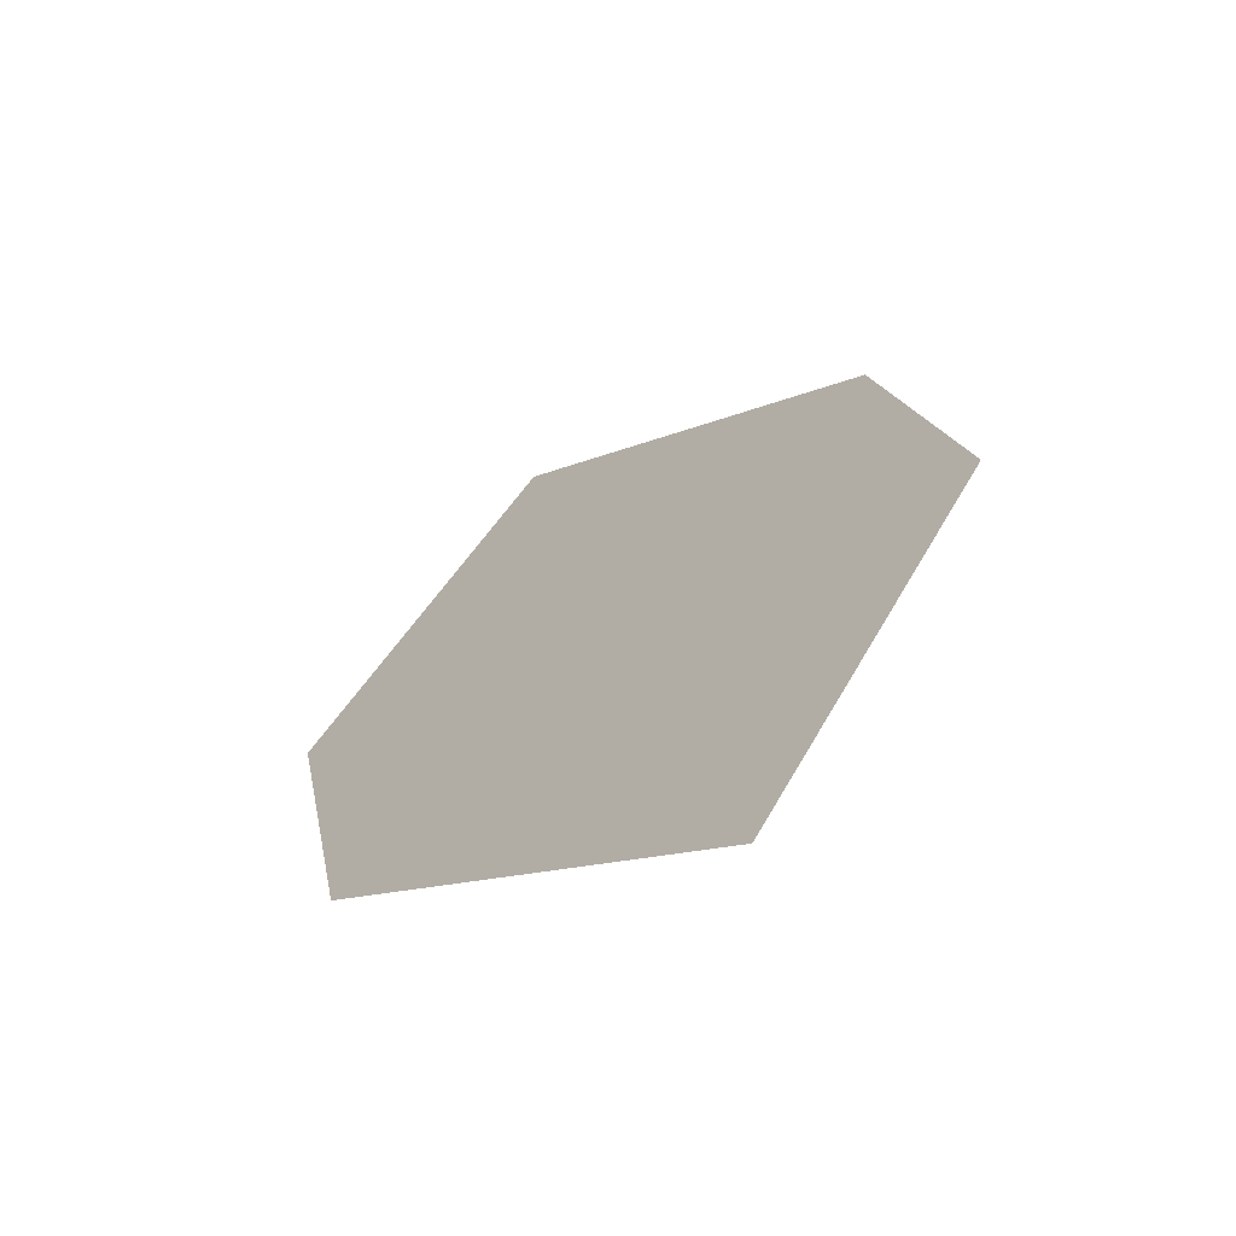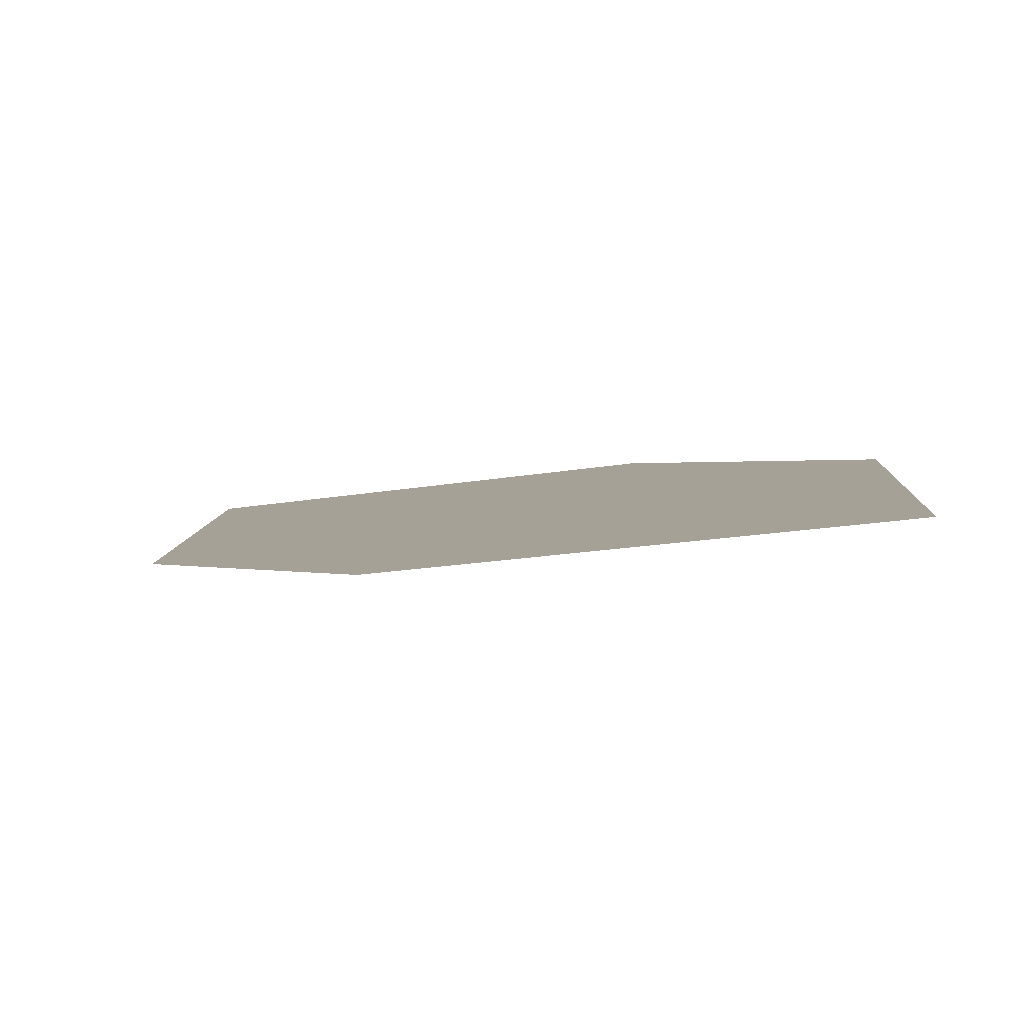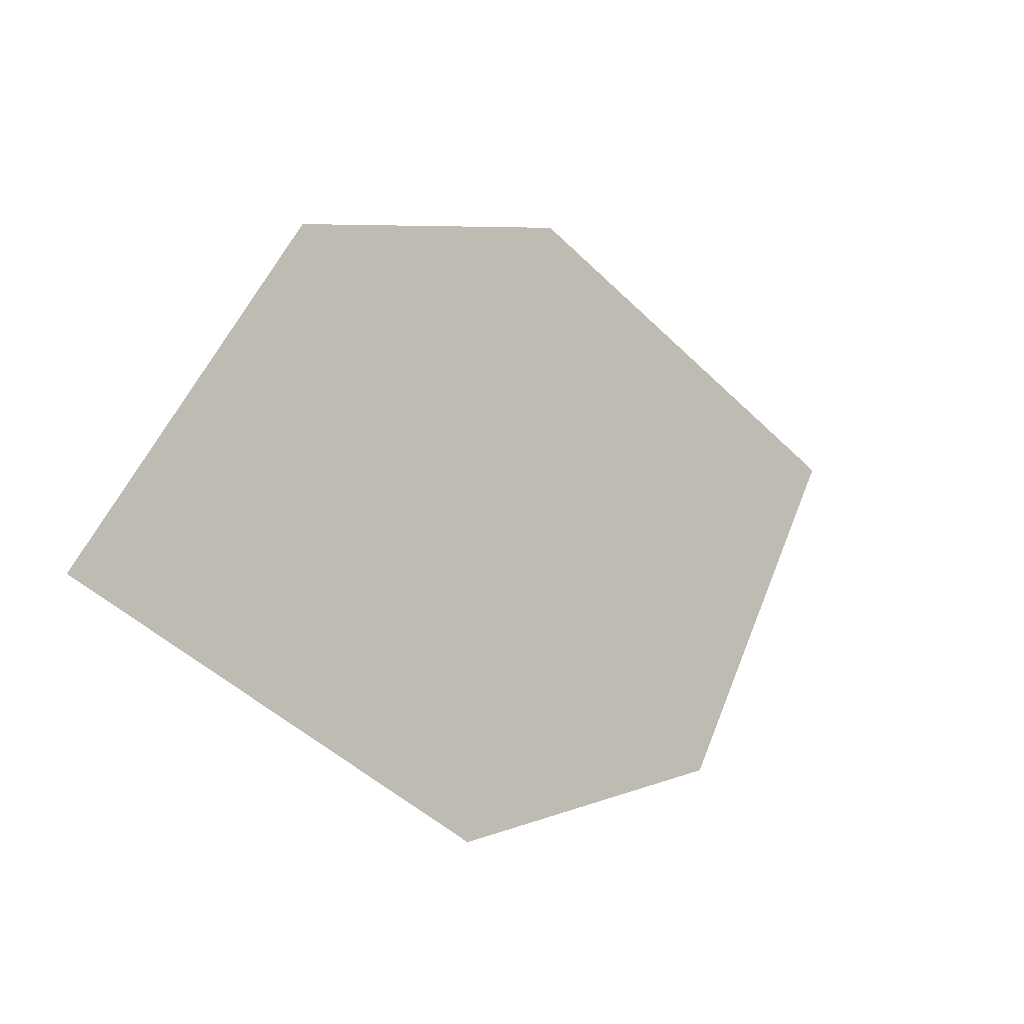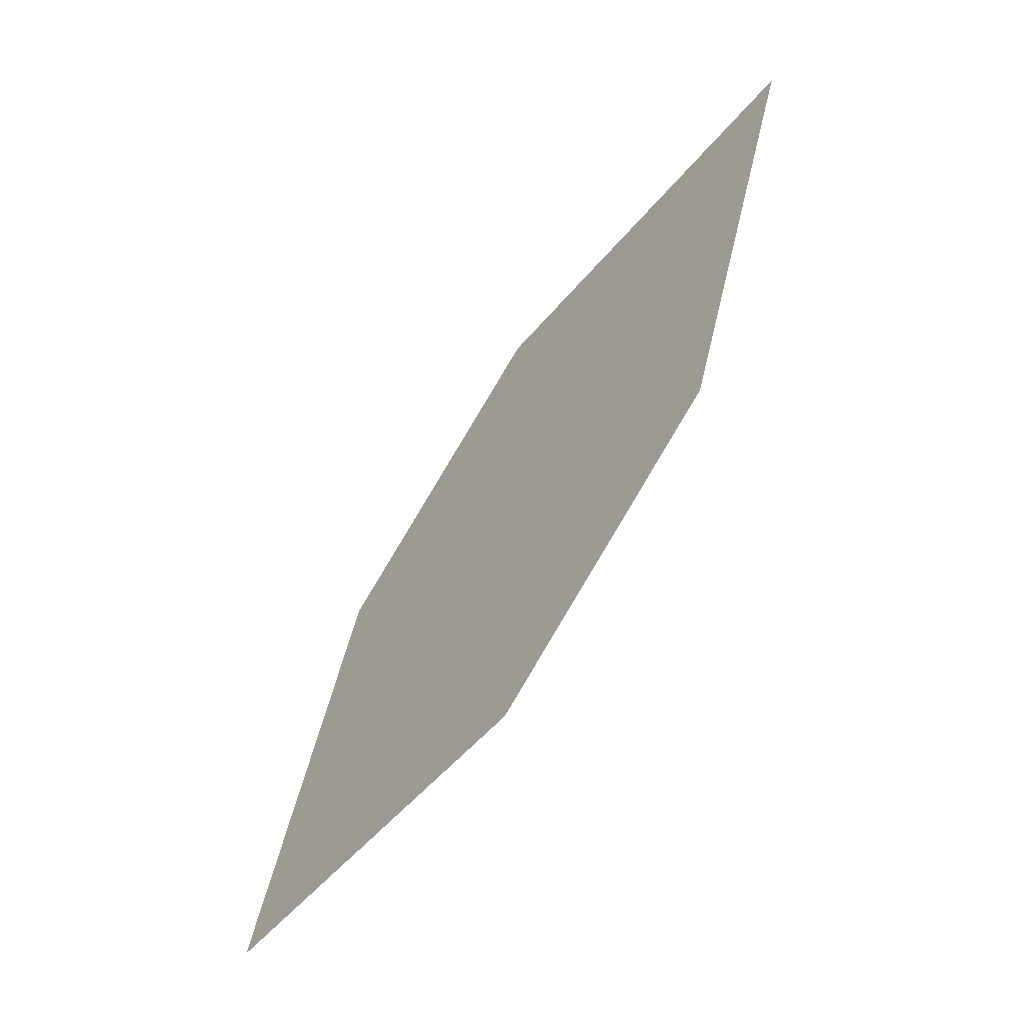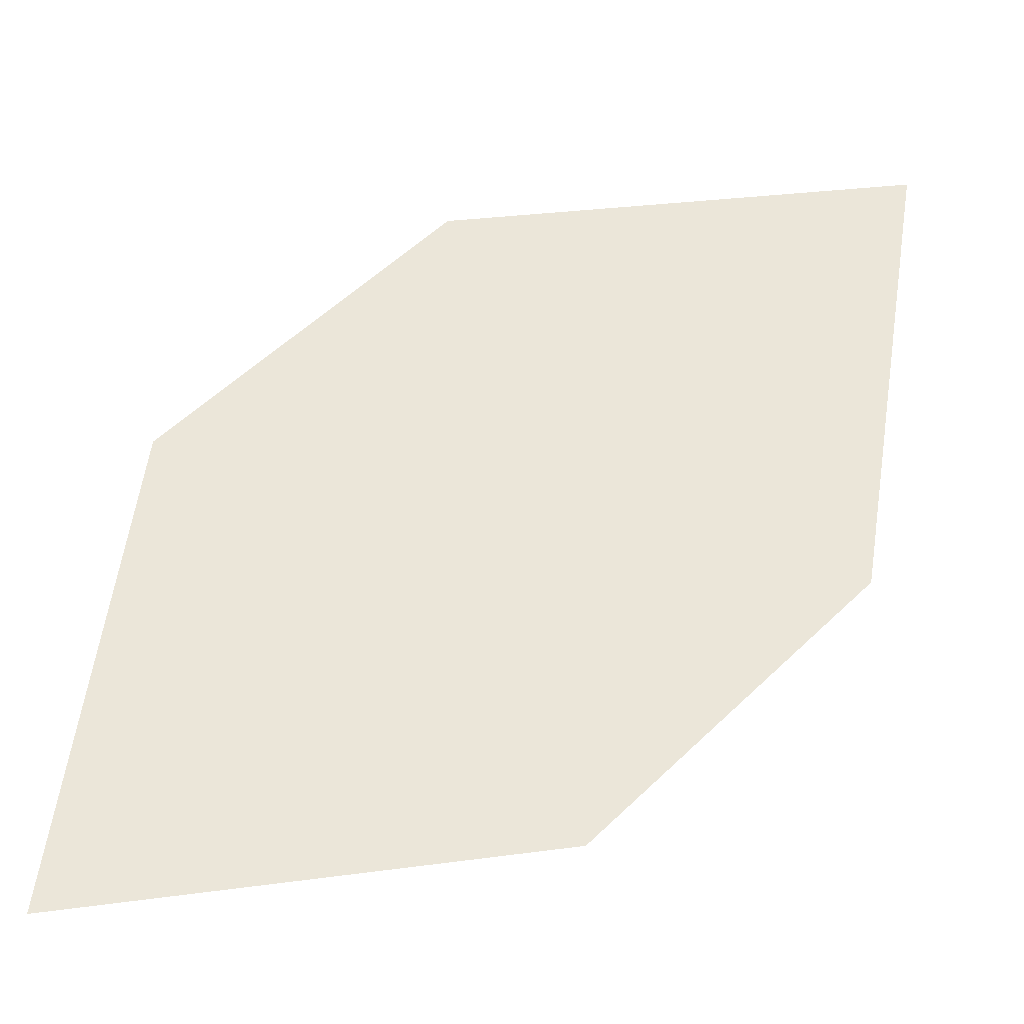
<metadata>
{"format":"obj","ext":"obj","renderer":"f3d","projection":"perspective","resolution":1024,"background":"white","views":[{"elev":-24.2,"azim":2.6,"up":"+Z"},{"elev":-45.6,"azim":-30.4,"up":"+Z"},{"elev":53.1,"azim":-121.5,"up":"+Z"},{"elev":21.7,"azim":-140.9,"up":"+Y"},{"elev":-69.4,"azim":131.7,"up":"+Z"}]}
</metadata>
<code>
o leaves.301
v 0.09164 -0.22 1.77
v 0.07843 -0.2393 1.74
v 0.1075 -0.2915 1.714
v 0.1154 -0.2484 1.762
v 0.1207 -0.2723 1.744
v 0.08372 -0.2631 1.721
f 1 2 6 3
f 1 3 5 4

</code>
